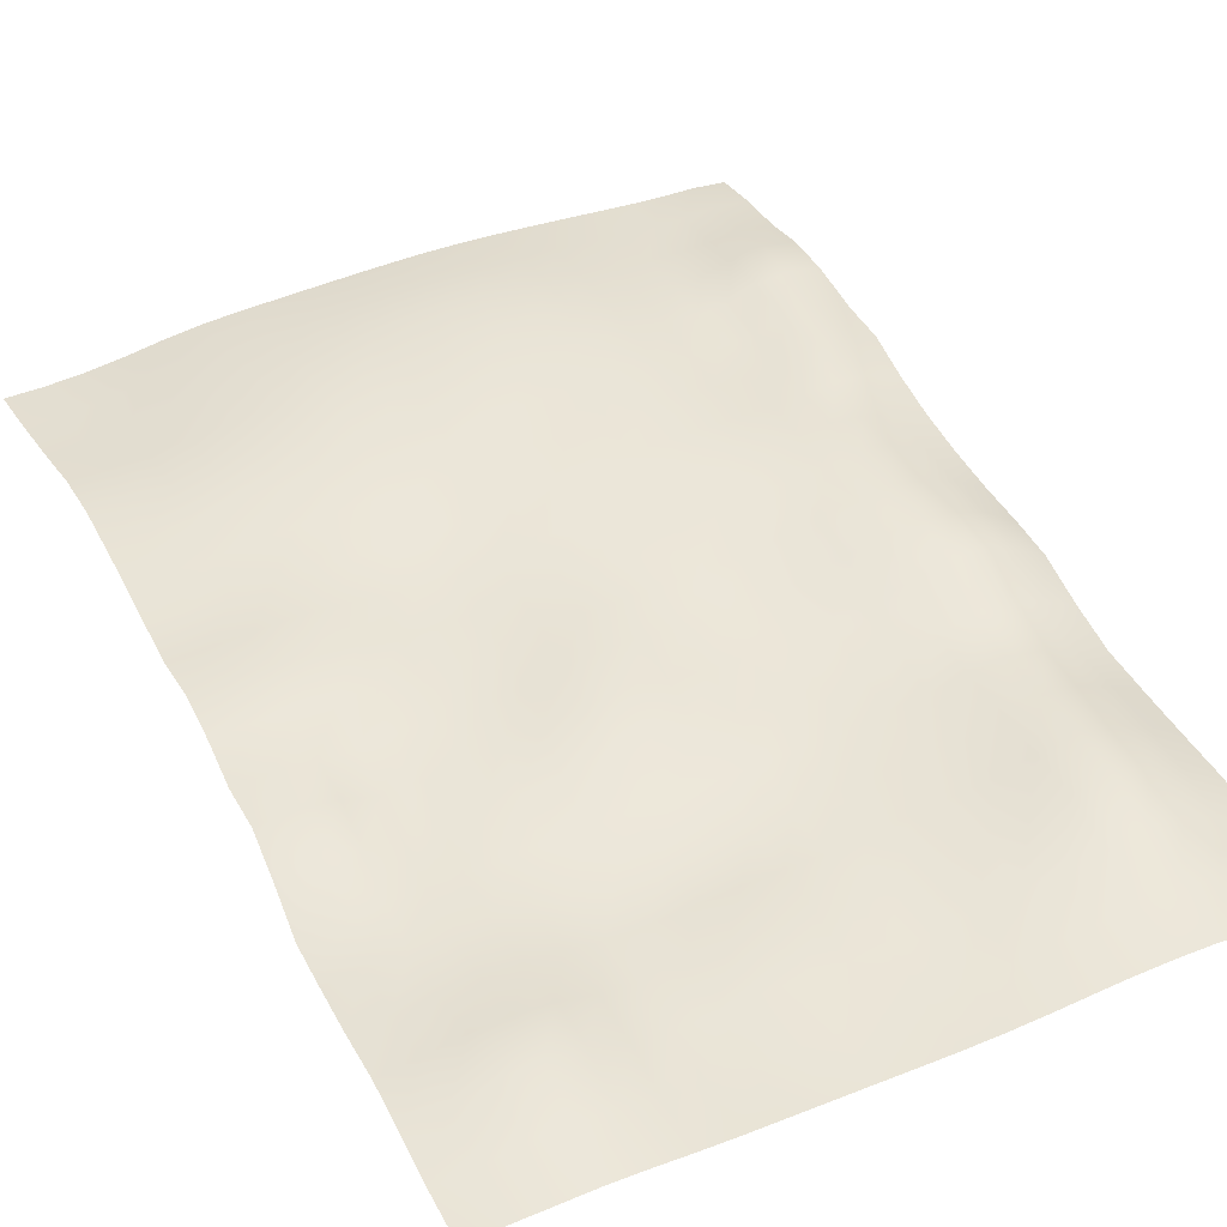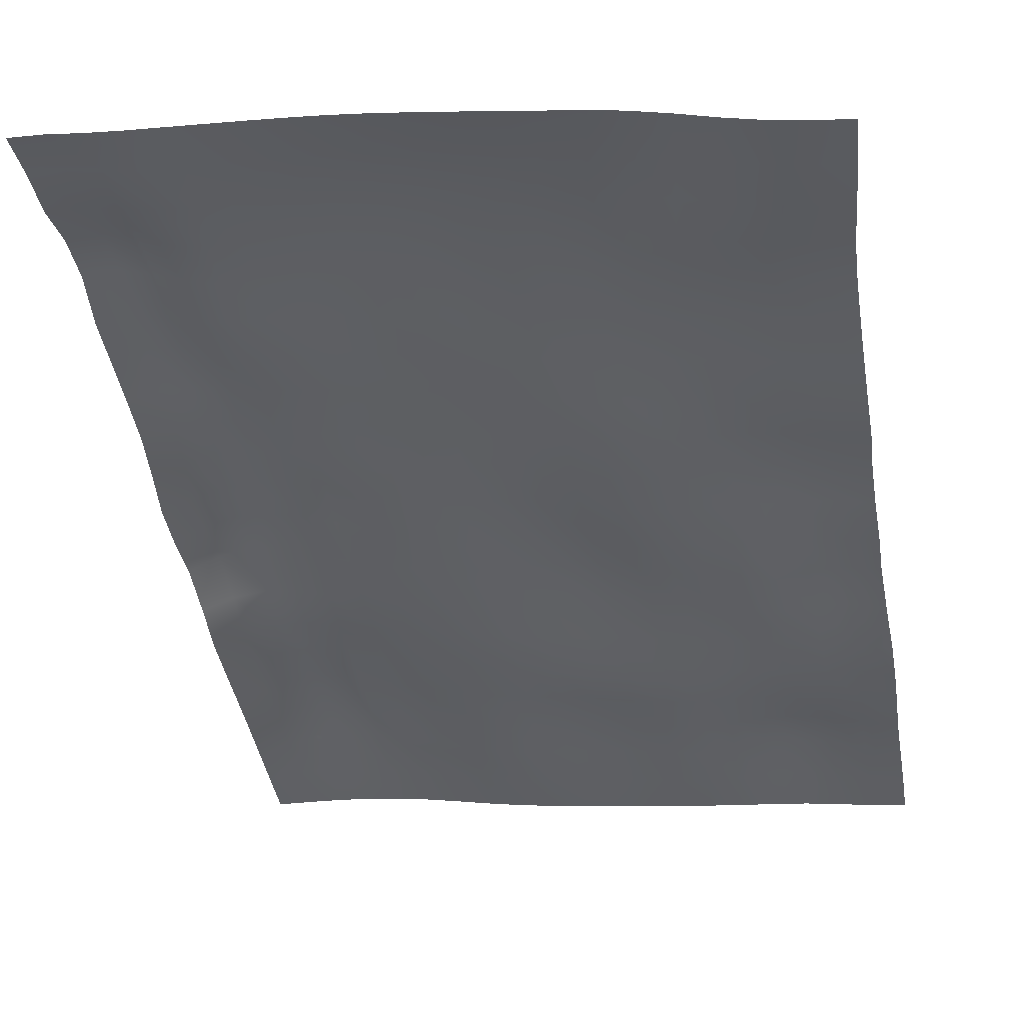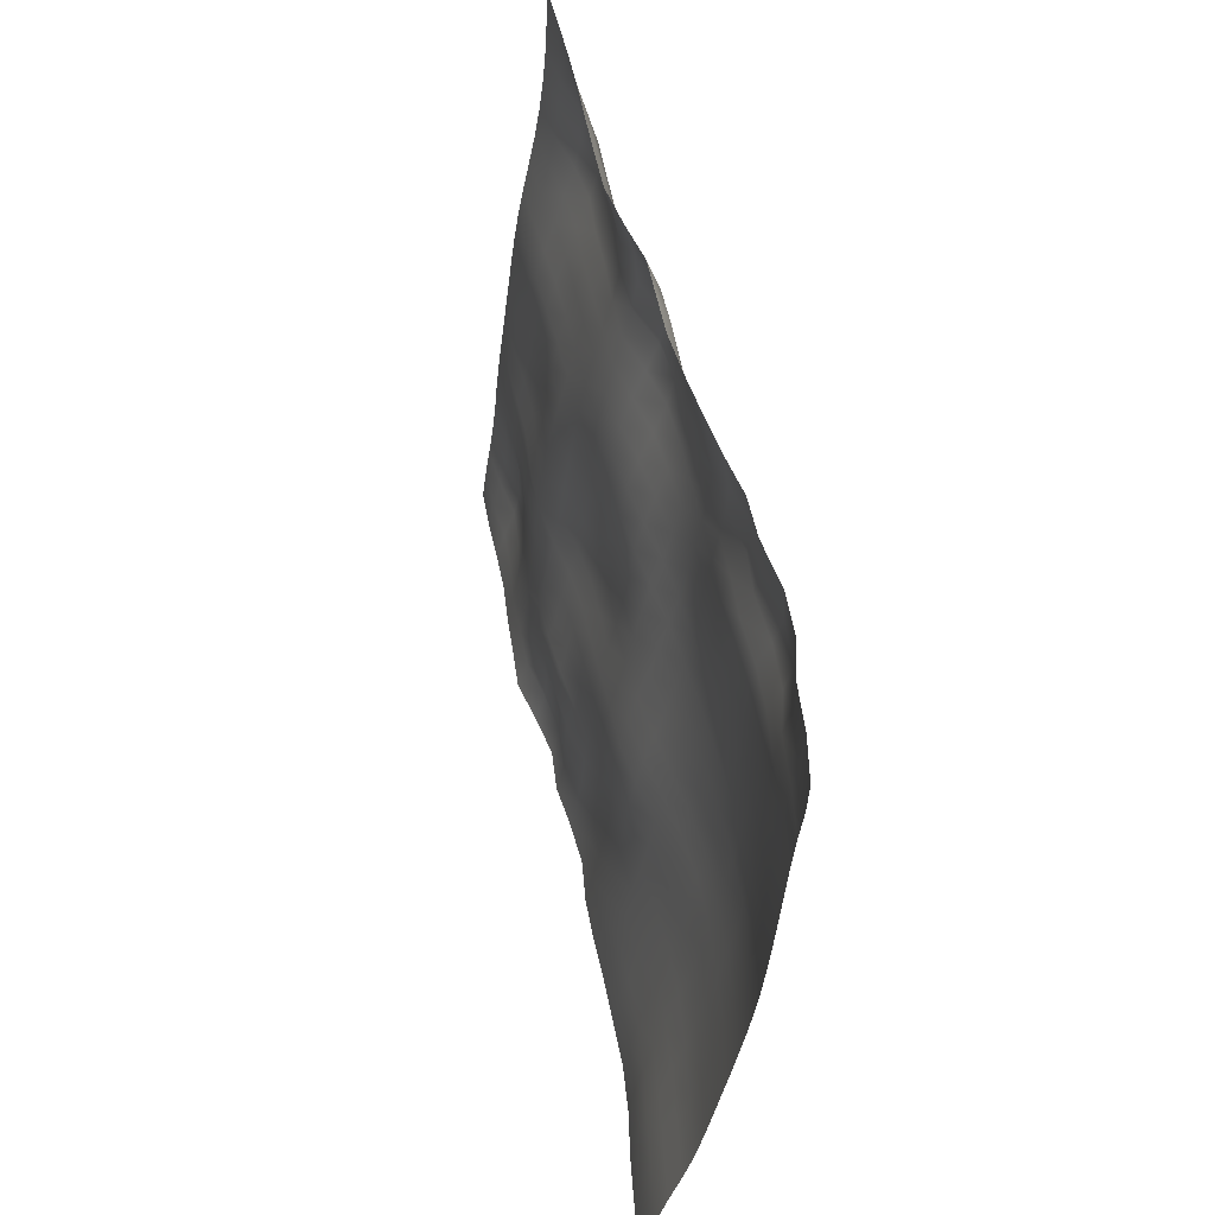
<metadata>
{"format":"obj","ext":"obj","renderer":"f3d","projection":"perspective","resolution":1024,"background":"white","views":[{"elev":30.9,"azim":-26.5,"up":"+Y"},{"elev":-29.3,"azim":-171.1,"up":"+Y"},{"elev":-41.5,"azim":86.8,"up":"+Z"}]}
</metadata>
<code>
g default
v -34.92 -10.23 49
v -31.43 -9.987 49.03
v -27.93 -9.665 49.06
v -24.43 -9.336 49.09
v -20.94 -9.142 49.13
v -17.46 -9.032 49.18
v -13.97 -8.861 49.22
v -10.48 -8.633 49.25
v -6.985 -8.403 49.29
v -3.492 -8.169 49.33
v -1.2e-05 -7.947 49.36
v 3.5 -7.701 49.4
v 7.027 -7.371 49.44
v 10.59 -6.939 49.49
v 14.17 -6.424 49.54
v 17.75 -5.938 49.59
v 21.29 -5.576 49.63
v 24.78 -5.356 49.67
v 28.23 -5.268 49.7
v 31.64 -5.284 49.72
v 35.04 -5.329 49.75
v -34.9 -9.361 44.06
v -31.36 -8.934 44.08
v -27.79 -8.214 44.07
v -24.26 -7.75 44.09
v -20.82 -7.725 44.14
v -17.42 -7.953 44.22
v -13.96 -8.021 44.28
v -10.48 -7.759 44.31
v -6.986 -7.376 44.33
v -3.494 -7.054 44.35
v -0.000516 -6.898 44.4
v 3.512 -6.768 44.46
v 7.074 -6.415 44.51
v 10.69 -5.787 44.56
v 14.33 -5.085 44.62
v 17.93 -4.515 44.67
v 21.47 -4.053 44.71
v 24.95 -3.766 44.74
v 28.38 -3.797 44.78
v 31.77 -4.049 44.8
v 35.12 -4.287 44.82
v -34.79 -8.322 39.11
v -31.14 -7.552 39.11
v -27.46 -6.525 39.09
v -23.95 -6.046 39.11
v -20.57 -6.17 39.17
v -17.3 -6.772 39.27
v -13.93 -6.998 39.34
v -10.46 -6.617 39.35
v -6.976 -6.086 39.35
v -3.483 -5.754 39.38
v 0.01035 -5.608 39.42
v 3.534 -5.574 39.5
v 7.123 -5.303 39.57
v 10.79 -4.557 39.63
v 14.48 -3.679 39.68
v 18.11 -2.853 39.73
v 21.67 -1.977 39.77
v 25.16 -1.536 39.8
v 28.56 -1.74 39.83
v 31.87 -2.548 39.86
v 35.17 -3.272 39.89
v -34.7 -7.397 34.22
v -31.07 -6.734 34.24
v -27.46 -5.96 34.25
v -24 -5.523 34.29
v -20.66 -5.495 34.35
v -17.43 -5.873 34.44
v -14.07 -5.999 34.49
v -10.56 -5.607 34.49
v -7.003 -5.041 34.49
v -3.449 -4.664 34.51
v 0.06106 -4.468 34.55
v 3.569 -4.388 34.6
v 7.151 -4.075 34.66
v 10.83 -3.323 34.69
v 14.54 -2.488 34.74
v 18.2 -1.633 34.79
v 21.82 -0.4844 34.83
v 25.36 0.2126 34.87
v 28.74 -0.03997 34.9
v 31.98 -1.196 34.92
v 35.18 -2.345 34.94
v -34.73 -6.822 29.41
v -31.22 -6.366 29.47
v -27.77 -5.943 29.54
v -24.38 -5.522 29.58
v -21.11 -5.218 29.62
v -17.92 -5.184 29.69
v -14.63 -5.26 29.76
v -11.07 -5.035 29.8
v -7.314 -4.532 29.82
v -3.565 -4.027 29.82
v 0.06303 -3.694 29.81
v 3.631 -3.405 29.81
v 7.221 -2.921 29.81
v 10.86 -2.227 29.8
v 14.54 -1.569 29.82
v 18.19 -0.9339 29.86
v 21.87 0.1021 29.91
v 25.48 0.9575 29.95
v 28.86 0.7433 29.98
v 32.03 -0.3455 29.99
v 35.18 -1.545 30
v -34.71 -6.095 24.63
v -31.19 -5.381 24.69
v -27.81 -4.978 24.76
v -24.55 -4.692 24.81
v -21.39 -4.486 24.84
v -18.29 -4.412 24.9
v -15.05 -4.365 24.98
v -11.51 -4.138 25.06
v -7.66 -3.829 25.15
v -3.763 -3.53 25.18
v -0.002192 -3.08 25.1
v 3.647 -2.52 25.02
v 7.283 -1.898 24.98
v 10.95 -1.27 24.96
v 14.61 -0.6561 24.93
v 18.26 0.003597 24.93
v 21.95 0.992 24.97
v 25.57 1.749 25.02
v 28.94 1.547 25.05
v 32.1 0.535 25.07
v 35.21 -0.71 25.08
v -34.61 -5.459 19.91
v -31.02 -4.559 19.96
v -27.61 -4.127 20
v -24.39 -3.854 20.01
v -21.32 -3.576 20.01
v -18.32 -3.252 20.04
v -15.11 -2.919 20.1
v -11.57 -2.469 20.18
v -7.735 -1.957 20.24
v -3.777 -1.727 20.26
v 0.07607 -1.442 20.18
v 3.763 -1.103 20.1
v 7.4 -0.7505 20.07
v 11.05 -0.2735 20.04
v 14.7 0.3411 19.99
v 18.3 0.984 19.95
v 21.91 1.714 19.95
v 25.48 2.228 19.99
v 28.86 2.058 20.05
v 32.07 1.214 20.1
v 35.24 0.1718 20.14
v -34.3 -3.478 15.05
v -30.68 -2.554 15.1
v -27.25 -2.497 15.16
v -24.04 -2.905 15.19
v -20.9 -2.523 15.16
v -17.79 -1.844 15.14
v -14.54 -1.396 15.19
v -11.04 -0.7326 15.21
v -7.333 -0.03691 15.2
v -3.48 0.3315 15.18
v 0.3048 0.4721 15.14
v 3.959 0.4601 15.1
v 7.584 0.5585 15.08
v 11.24 0.8909 15.05
v 14.88 1.411 15.02
v 18.46 2.054 14.98
v 21.99 2.645 14.94
v 25.46 3.242 14.93
v 28.8 3.58 14.96
v 32.06 3.085 15.04
v 35.29 1.946 15.14
v -34.06 -1.587 10.15
v -30.46 -0.961 10.24
v -27.04 -1.1 10.33
v -23.79 -1.734 10.41
v -20.47 -1.318 10.38
v -17.14 -0.6703 10.36
v -13.77 -0.187 10.36
v -10.27 0.4799 10.33
v -6.665 1.265 10.25
v -3.03 1.725 10.19
v 0.5737 1.714 10.18
v 4.179 1.6 10.18
v 7.826 1.791 10.16
v 11.51 2.224 10.15
v 15.22 2.848 10.17
v 18.9 3.729 10.15
v 22.48 4.705 10.07
v 25.91 5.7 10.01
v 29.2 6.04 9.992
v 32.38 5.328 10.05
v 35.49 3.875 10.17
v -34.05 -1.037 5.345
v -30.39 -0.381 5.453
v -26.98 -0.4712 5.57
v -23.62 -0.4285 5.634
v -20.18 0.1014 5.641
v -16.76 0.4778 5.677
v -13.32 0.7412 5.722
v -9.801 1.292 5.695
v -6.225 2.127 5.584
v -2.657 2.755 5.472
v 0.8838 2.921 5.423
v 4.459 2.94 5.417
v 8.104 3.174 5.428
v 11.8 3.678 5.449
v 15.54 4.488 5.451
v 19.26 5.56 5.39
v 22.86 6.513 5.293
v 26.26 7.025 5.219
v 29.5 7.018 5.184
v 32.65 6.195 5.212
v 35.72 4.655 5.321
v -33.89 0.4842 0.4636
v -30.26 1.002 0.5892
v -26.74 1.363 0.6938
v -23.35 1.458 0.7987
v -19.9 1.559 0.9103
v -16.44 1.613 1.038
v -12.99 1.729 1.144
v -9.478 2.208 1.161
v -5.946 2.845 1.102
v -2.426 3.436 1.008
v 1.107 3.88 0.9308
v 4.667 4.137 0.8962
v 8.327 4.525 0.8922
v 12.02 5.181 0.8657
v 15.67 5.943 0.7989
v 19.29 6.823 0.6982
v 22.85 7.631 0.5917
v 26.24 7.971 0.5126
v 29.49 7.715 0.4769
v 32.63 6.826 0.5054
v 35.72 5.495 0.5957
v -33.84 1.731 -4.319
v -30.2 2.302 -4.199
v -26.68 2.628 -4.089
v -23.18 2.765 -3.969
v -19.63 2.77 -3.81
v -16.15 2.654 -3.629
v -12.7 2.778 -3.513
v -9.244 3.232 -3.472
v -5.778 3.761 -3.466
v -2.307 4.263 -3.491
v 1.197 4.811 -3.549
v 4.774 5.364 -3.598
v 8.453 6.051 -3.633
v 12.13 6.796 -3.688
v 15.72 7.409 -3.777
v 19.23 7.95 -3.877
v 22.64 8.531 -3.981
v 25.93 8.969 -4.07
v 29.13 8.848 -4.112
v 32.27 8.046 -4.1
v 35.46 6.881 -4.056
v -33.93 2.118 -8.961
v -30.32 2.585 -8.828
v -26.67 3.093 -8.745
v -23 3.577 -8.684
v -19.39 3.78 -8.571
v -15.89 3.719 -8.395
v -12.47 3.766 -8.244
v -9.091 4.15 -8.169
v -5.674 4.745 -8.137
v -2.2 5.427 -8.135
v 1.33 6.148 -8.159
v 4.925 6.834 -8.169
v 8.592 7.521 -8.173
v 12.26 8.176 -8.198
v 15.85 8.661 -8.255
v 19.28 9.013 -8.336
v 22.54 9.409 -8.434
v 25.68 9.737 -8.533
v 28.82 9.638 -8.605
v 32.02 9.111 -8.648
v 35.32 8.383 -8.674
v -33.83 2.953 -13.74
v -30.22 3.365 -13.6
v -26.55 3.796 -13.49
v -22.86 4.315 -13.44
v -19.22 4.737 -13.38
v -15.68 4.988 -13.26
v -12.22 5.207 -13.11
v -8.812 5.61 -13
v -5.383 6.212 -12.92
v -1.908 6.939 -12.86
v 1.608 7.65 -12.81
v 5.166 8.274 -12.77
v 8.767 8.808 -12.75
v 12.38 9.284 -12.75
v 15.93 9.6 -12.79
v 19.34 9.823 -12.86
v 22.57 10.09 -12.96
v 25.7 10.41 -13.09
v 28.9 10.74 -13.3
v 32.18 10.6 -13.42
v 35.51 9.857 -13.38
v -33.73 3.982 -18.64
v -30.13 4.416 -18.49
v -26.48 4.876 -18.39
v -22.8 5.392 -18.33
v -19.07 5.945 -18.27
v -15.33 6.508 -18.17
v -11.68 7.005 -18.03
v -8.164 7.452 -17.88
v -4.746 7.887 -17.71
v -1.386 8.384 -17.56
v 2.003 8.909 -17.44
v 5.469 9.45 -17.38
v 8.997 9.982 -17.38
v 12.51 10.36 -17.42
v 15.98 10.53 -17.46
v 19.38 10.55 -17.52
v 22.67 10.63 -17.61
v 25.91 11.21 -17.85
v 29.19 12.2 -18.22
v 32.49 12.36 -18.36
v 35.83 11.53 -18.24
v -33.65 4.909 -23.57
v -30.06 5.367 -23.42
v -26.45 6 -23.34
v -22.73 6.655 -23.28
v -18.81 7.259 -23.18
v -14.8 7.882 -23.04
v -10.97 8.395 -22.84
v -7.374 8.832 -22.63
v -3.987 9.368 -22.45
v -0.7606 9.885 -22.3
v 2.443 10.27 -22.17
v 5.794 10.65 -22.09
v 9.234 11.1 -22.1
v 12.66 11.45 -22.16
v 16.07 11.55 -22.23
v 19.45 11.47 -22.3
v 22.76 11.49 -22.39
v 25.98 11.82 -22.53
v 29.19 12.63 -22.81
v 32.46 13.01 -22.98
v 35.84 12.38 -22.89
v -33.61 5.851 -28.57
v -30.01 6.281 -28.4
v -26.4 6.883 -28.28
v -22.62 7.58 -28.18
v -18.58 8.264 -28.04
v -14.47 8.978 -27.86
v -10.6 9.569 -27.65
v -6.949 10.05 -27.41
v -3.544 10.61 -27.24
v -0.3962 11.15 -27.12
v 2.697 11.5 -27.01
v 5.963 11.8 -26.94
v 9.354 12.18 -26.95
v 12.75 12.47 -27.01
v 16.13 12.53 -27.08
v 19.49 12.46 -27.15
v 22.79 12.51 -27.25
v 25.96 12.91 -27.4
v 29.01 13.92 -27.73
v 32.22 14.48 -27.96
v 35.68 14.12 -27.94
v -33.69 6.37 -33.55
v -30.08 6.738 -33.34
v -26.45 7.316 -33.19
v -22.68 8.083 -33.07
v -18.7 8.917 -32.93
v -14.66 9.808 -32.77
v -10.73 10.57 -32.58
v -7.013 11.11 -32.34
v -3.586 11.56 -32.15
v -0.4493 12.02 -32.03
v 2.674 12.43 -31.95
v 5.946 12.81 -31.91
v 9.328 13.14 -31.92
v 12.73 13.32 -31.96
v 16.12 13.33 -32.02
v 19.5 13.24 -32.08
v 22.82 13.27 -32.16
v 26.03 13.6 -32.29
v 29.12 14.52 -32.6
v 32.34 15.11 -32.83
v 35.81 14.79 -32.79
v -33.96 6.559 -38.53
v -30.36 6.924 -38.31
v -26.72 7.588 -38.18
v -22.98 8.464 -38.08
v -19.12 9.388 -37.97
v -15.19 10.27 -37.81
v -11.3 11.04 -37.6
v -7.567 11.67 -37.38
v -4.09 12.23 -37.21
v -0.7622 12.76 -37.09
v 2.547 13.22 -37.01
v 5.877 13.6 -36.98
v 9.239 13.84 -36.97
v 12.64 13.93 -36.99
v 16.05 13.91 -37.02
v 19.45 13.84 -37.07
v 22.83 13.8 -37.13
v 26.17 13.89 -37.2
v 29.45 14.2 -37.31
v 32.69 14.63 -37.48
v 36.12 14.54 -37.51
v -34.27 6.947 -43.65
v -30.68 7.378 -43.46
v -27.04 8.03 -43.32
v -23.34 8.876 -43.22
v -19.55 9.835 -43.13
v -15.74 10.71 -43
v -11.92 11.42 -42.79
v -8.197 12.05 -42.58
v -4.605 12.66 -42.4
v -1.085 13.19 -42.25
v 2.374 13.63 -42.15
v 5.74 13.96 -42.09
v 9.093 14.18 -42.07
v 12.5 14.28 -42.07
v 15.93 14.31 -42.09
v 19.35 14.31 -42.11
v 22.77 14.3 -42.15
v 26.18 14.32 -42.19
v 29.48 14.67 -42.33
v 32.77 15.06 -42.49
v 36.2 15.03 -42.52
v -34.49 7.375 -48.84
v -30.91 7.791 -48.66
v -27.28 8.382 -48.51
v -23.59 9.165 -48.41
v -19.86 10.09 -48.34
v -16.12 10.91 -48.22
v -12.38 11.57 -48.04
v -8.655 12.14 -47.82
v -4.999 12.69 -47.63
v -1.427 13.2 -47.47
v 2.049 13.65 -47.35
v 5.449 14.01 -47.28
v 8.857 14.28 -47.24
v 12.3 14.46 -47.21
v 15.76 14.57 -47.2
v 19.21 14.65 -47.2
v 22.65 14.72 -47.21
v 26.09 14.78 -47.23
v 29.51 14.89 -47.27
v 32.88 15.1 -47.36
v 36.31 15.09 -47.39
g pPlane1
f 1 2 23 22
f 2 3 24 23
f 3 4 25 24
f 4 5 26 25
f 5 6 27 26
f 6 7 28 27
f 7 8 29 28
f 8 9 30 29
f 9 10 31 30
f 10 11 32 31
f 11 12 33 32
f 12 13 34 33
f 13 14 35 34
f 14 15 36 35
f 15 16 37 36
f 16 17 38 37
f 17 18 39 38
f 18 19 40 39
f 19 20 41 40
f 20 21 42 41
f 22 23 44 43
f 23 24 45 44
f 24 25 46 45
f 25 26 47 46
f 26 27 48 47
f 27 28 49 48
f 28 29 50 49
f 29 30 51 50
f 30 31 52 51
f 31 32 53 52
f 32 33 54 53
f 33 34 55 54
f 34 35 56 55
f 35 36 57 56
f 36 37 58 57
f 37 38 59 58
f 38 39 60 59
f 39 40 61 60
f 40 41 62 61
f 41 42 63 62
f 43 44 65 64
f 44 45 66 65
f 45 46 67 66
f 46 47 68 67
f 47 48 69 68
f 48 49 70 69
f 49 50 71 70
f 50 51 72 71
f 51 52 73 72
f 52 53 74 73
f 53 54 75 74
f 54 55 76 75
f 55 56 77 76
f 56 57 78 77
f 57 58 79 78
f 58 59 80 79
f 59 60 81 80
f 60 61 82 81
f 61 62 83 82
f 62 63 84 83
f 64 65 86 85
f 65 66 87 86
f 66 67 88 87
f 67 68 89 88
f 68 69 90 89
f 69 70 91 90
f 70 71 92 91
f 71 72 93 92
f 72 73 94 93
f 73 74 95 94
f 74 75 96 95
f 75 76 97 96
f 76 77 98 97
f 77 78 99 98
f 78 79 100 99
f 79 80 101 100
f 80 81 102 101
f 81 82 103 102
f 82 83 104 103
f 83 84 105 104
f 85 86 107 106
f 86 87 108 107
f 87 88 109 108
f 88 89 110 109
f 89 90 111 110
f 90 91 112 111
f 91 92 113 112
f 92 93 114 113
f 93 94 115 114
f 94 95 116 115
f 95 96 117 116
f 96 97 118 117
f 97 98 119 118
f 98 99 120 119
f 99 100 121 120
f 100 101 122 121
f 101 102 123 122
f 102 103 124 123
f 103 104 125 124
f 104 105 126 125
f 106 107 128 127
f 107 108 129 128
f 108 109 130 129
f 109 110 131 130
f 110 111 132 131
f 111 112 133 132
f 112 113 134 133
f 113 114 135 134
f 114 115 136 135
f 115 116 137 136
f 116 117 138 137
f 117 118 139 138
f 118 119 140 139
f 119 120 141 140
f 120 121 142 141
f 121 122 143 142
f 122 123 144 143
f 123 124 145 144
f 124 125 146 145
f 125 126 147 146
f 127 128 149 148
f 128 129 150 149
f 129 130 151 150
f 130 131 152 151
f 131 132 153 152
f 132 133 154 153
f 133 134 155 154
f 134 135 156 155
f 135 136 157 156
f 136 137 158 157
f 137 138 159 158
f 138 139 160 159
f 139 140 161 160
f 140 141 162 161
f 141 142 163 162
f 142 143 164 163
f 143 144 165 164
f 144 145 166 165
f 145 146 167 166
f 146 147 168 167
f 148 149 170 169
f 149 150 171 170
f 150 151 172 171
f 151 152 173 172
f 152 153 174 173
f 153 154 175 174
f 154 155 176 175
f 155 156 177 176
f 156 157 178 177
f 157 158 179 178
f 158 159 180 179
f 159 160 181 180
f 160 161 182 181
f 161 162 183 182
f 162 163 184 183
f 163 164 185 184
f 164 165 186 185
f 165 166 187 186
f 166 167 188 187
f 167 168 189 188
f 169 170 191 190
f 170 171 192 191
f 171 172 193 192
f 172 173 194 193
f 173 174 195 194
f 174 175 196 195
f 175 176 197 196
f 176 177 198 197
f 177 178 199 198
f 178 179 200 199
f 179 180 201 200
f 180 181 202 201
f 181 182 203 202
f 182 183 204 203
f 183 184 205 204
f 184 185 206 205
f 185 186 207 206
f 186 187 208 207
f 187 188 209 208
f 188 189 210 209
f 190 191 212 211
f 191 192 213 212
f 192 193 214 213
f 193 194 215 214
f 194 195 216 215
f 195 196 217 216
f 196 197 218 217
f 197 198 219 218
f 198 199 220 219
f 199 200 221 220
f 200 201 222 221
f 201 202 223 222
f 202 203 224 223
f 203 204 225 224
f 204 205 226 225
f 205 206 227 226
f 206 207 228 227
f 207 208 229 228
f 208 209 230 229
f 209 210 231 230
f 211 212 233 232
f 212 213 234 233
f 213 214 235 234
f 214 215 236 235
f 215 216 237 236
f 216 217 238 237
f 217 218 239 238
f 218 219 240 239
f 219 220 241 240
f 220 221 242 241
f 221 222 243 242
f 222 223 244 243
f 223 224 245 244
f 224 225 246 245
f 225 226 247 246
f 226 227 248 247
f 227 228 249 248
f 228 229 250 249
f 229 230 251 250
f 230 231 252 251
f 232 233 254 253
f 233 234 255 254
f 234 235 256 255
f 235 236 257 256
f 236 237 258 257
f 237 238 259 258
f 238 239 260 259
f 239 240 261 260
f 240 241 262 261
f 241 242 263 262
f 242 243 264 263
f 243 244 265 264
f 244 245 266 265
f 245 246 267 266
f 246 247 268 267
f 247 248 269 268
f 248 249 270 269
f 249 250 271 270
f 250 251 272 271
f 251 252 273 272
f 253 254 275 274
f 254 255 276 275
f 255 256 277 276
f 256 257 278 277
f 257 258 279 278
f 258 259 280 279
f 259 260 281 280
f 260 261 282 281
f 261 262 283 282
f 262 263 284 283
f 263 264 285 284
f 264 265 286 285
f 265 266 287 286
f 266 267 288 287
f 267 268 289 288
f 268 269 290 289
f 269 270 291 290
f 270 271 292 291
f 271 272 293 292
f 272 273 294 293
f 274 275 296 295
f 275 276 297 296
f 276 277 298 297
f 277 278 299 298
f 278 279 300 299
f 279 280 301 300
f 280 281 302 301
f 281 282 303 302
f 282 283 304 303
f 283 284 305 304
f 284 285 306 305
f 285 286 307 306
f 286 287 308 307
f 287 288 309 308
f 288 289 310 309
f 289 290 311 310
f 290 291 312 311
f 291 292 313 312
f 292 293 314 313
f 293 294 315 314
f 295 296 317 316
f 296 297 318 317
f 297 298 319 318
f 298 299 320 319
f 299 300 321 320
f 300 301 322 321
f 301 302 323 322
f 302 303 324 323
f 303 304 325 324
f 304 305 326 325
f 305 306 327 326
f 306 307 328 327
f 307 308 329 328
f 308 309 330 329
f 309 310 331 330
f 310 311 332 331
f 311 312 333 332
f 312 313 334 333
f 313 314 335 334
f 314 315 336 335
f 316 317 338 337
f 317 318 339 338
f 318 319 340 339
f 319 320 341 340
f 320 321 342 341
f 321 322 343 342
f 322 323 344 343
f 323 324 345 344
f 324 325 346 345
f 325 326 347 346
f 326 327 348 347
f 327 328 349 348
f 328 329 350 349
f 329 330 351 350
f 330 331 352 351
f 331 332 353 352
f 332 333 354 353
f 333 334 355 354
f 334 335 356 355
f 335 336 357 356
f 337 338 359 358
f 338 339 360 359
f 339 340 361 360
f 340 341 362 361
f 341 342 363 362
f 342 343 364 363
f 343 344 365 364
f 344 345 366 365
f 345 346 367 366
f 346 347 368 367
f 347 348 369 368
f 348 349 370 369
f 349 350 371 370
f 350 351 372 371
f 351 352 373 372
f 352 353 374 373
f 353 354 375 374
f 354 355 376 375
f 355 356 377 376
f 356 357 378 377
f 358 359 380 379
f 359 360 381 380
f 360 361 382 381
f 361 362 383 382
f 362 363 384 383
f 363 364 385 384
f 364 365 386 385
f 365 366 387 386
f 366 367 388 387
f 367 368 389 388
f 368 369 390 389
f 369 370 391 390
f 370 371 392 391
f 371 372 393 392
f 372 373 394 393
f 373 374 395 394
f 374 375 396 395
f 375 376 397 396
f 376 377 398 397
f 377 378 399 398
f 379 380 401 400
f 380 381 402 401
f 381 382 403 402
f 382 383 404 403
f 383 384 405 404
f 384 385 406 405
f 385 386 407 406
f 386 387 408 407
f 387 388 409 408
f 388 389 410 409
f 389 390 411 410
f 390 391 412 411
f 391 392 413 412
f 392 393 414 413
f 393 394 415 414
f 394 395 416 415
f 395 396 417 416
f 396 397 418 417
f 397 398 419 418
f 398 399 420 419
f 400 401 422 421
f 401 402 423 422
f 402 403 424 423
f 403 404 425 424
f 404 405 426 425
f 405 406 427 426
f 406 407 428 427
f 407 408 429 428
f 408 409 430 429
f 409 410 431 430
f 410 411 432 431
f 411 412 433 432
f 412 413 434 433
f 413 414 435 434
f 414 415 436 435
f 415 416 437 436
f 416 417 438 437
f 417 418 439 438
f 418 419 440 439
f 419 420 441 440

</code>
